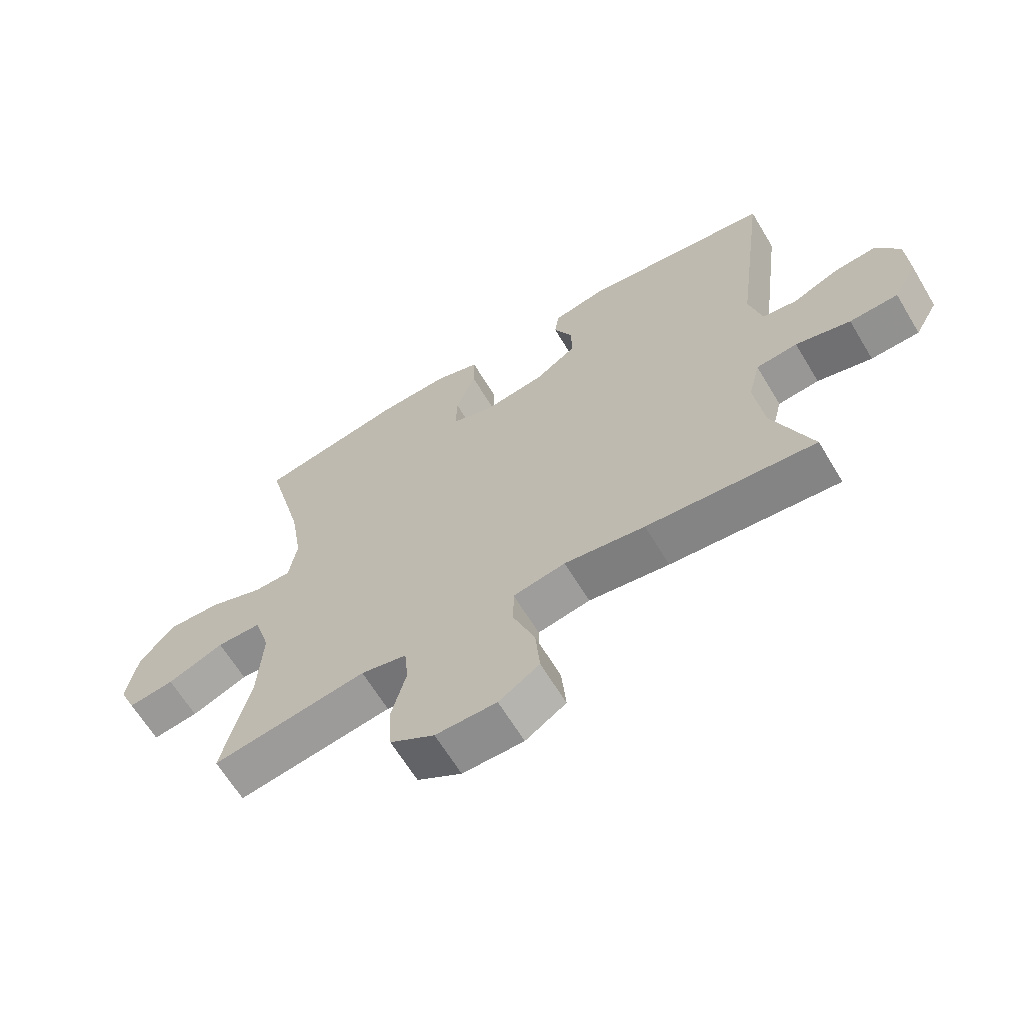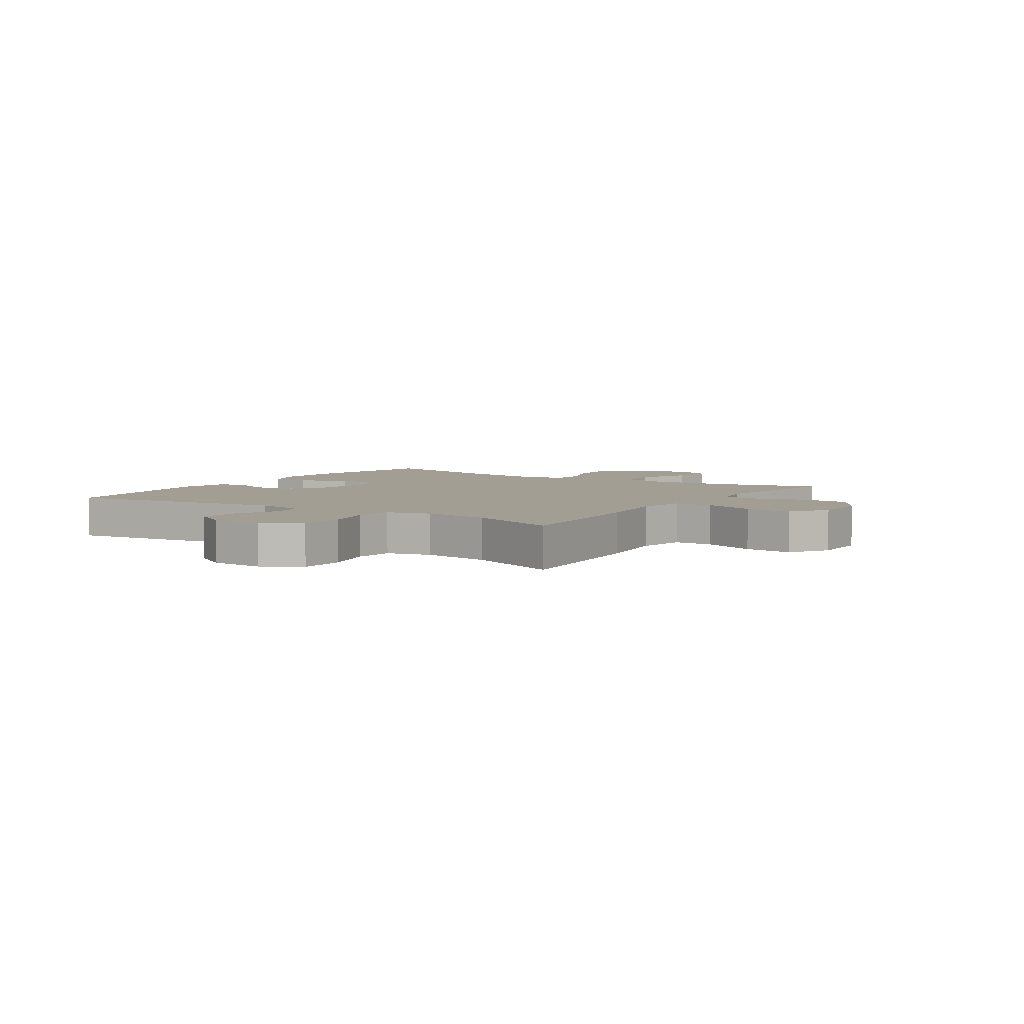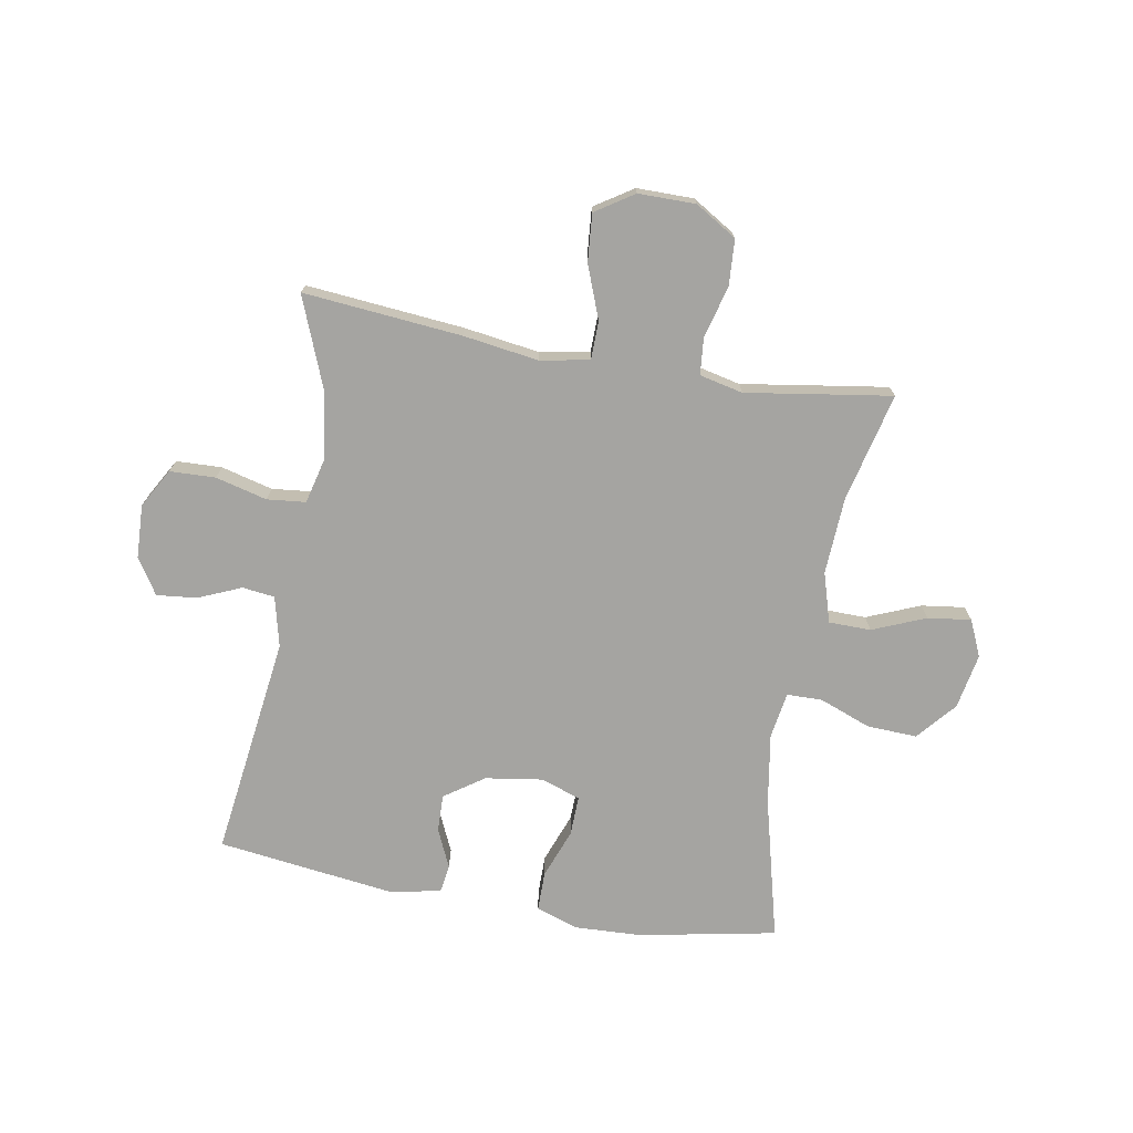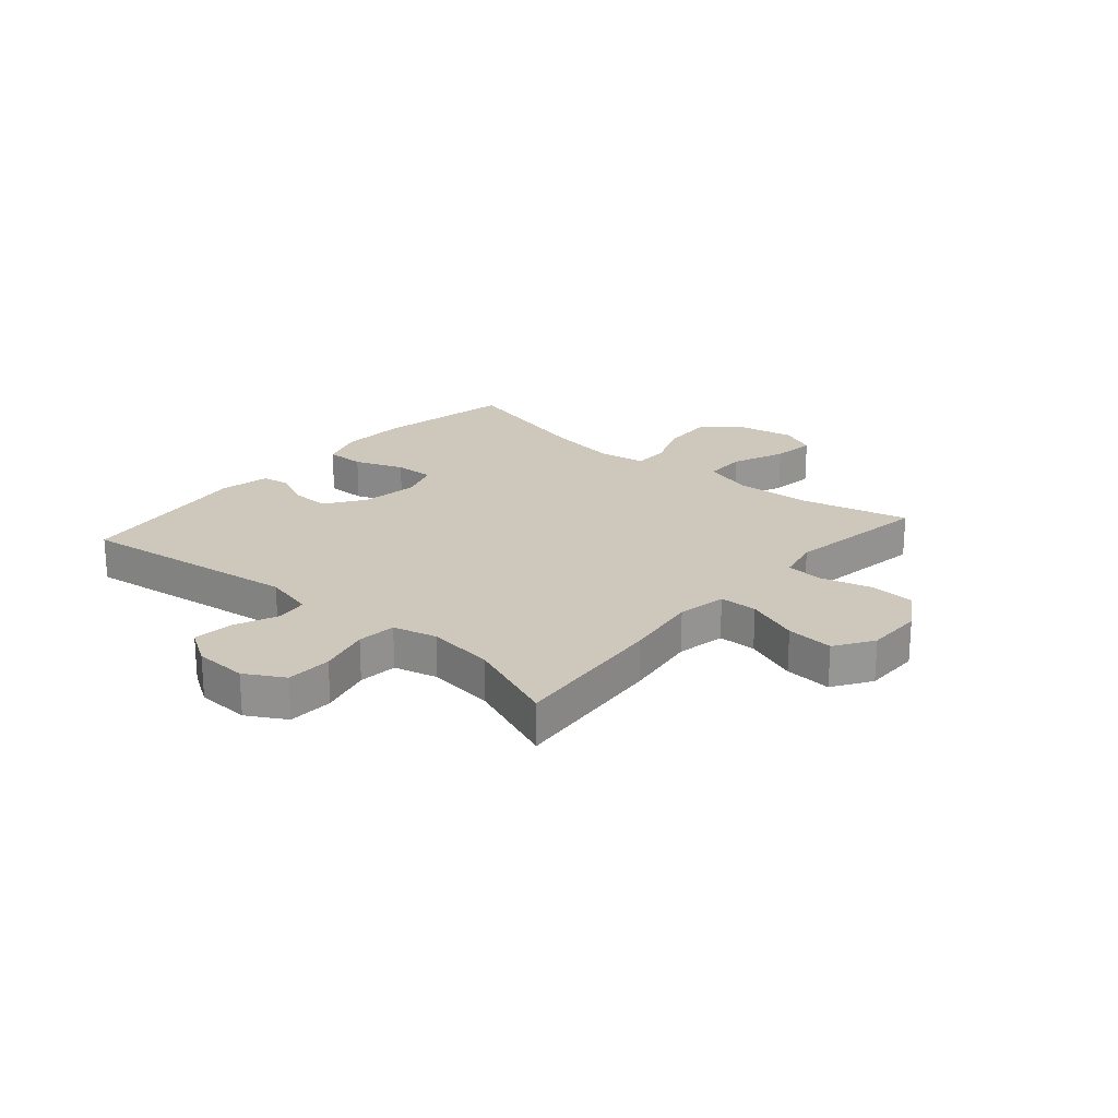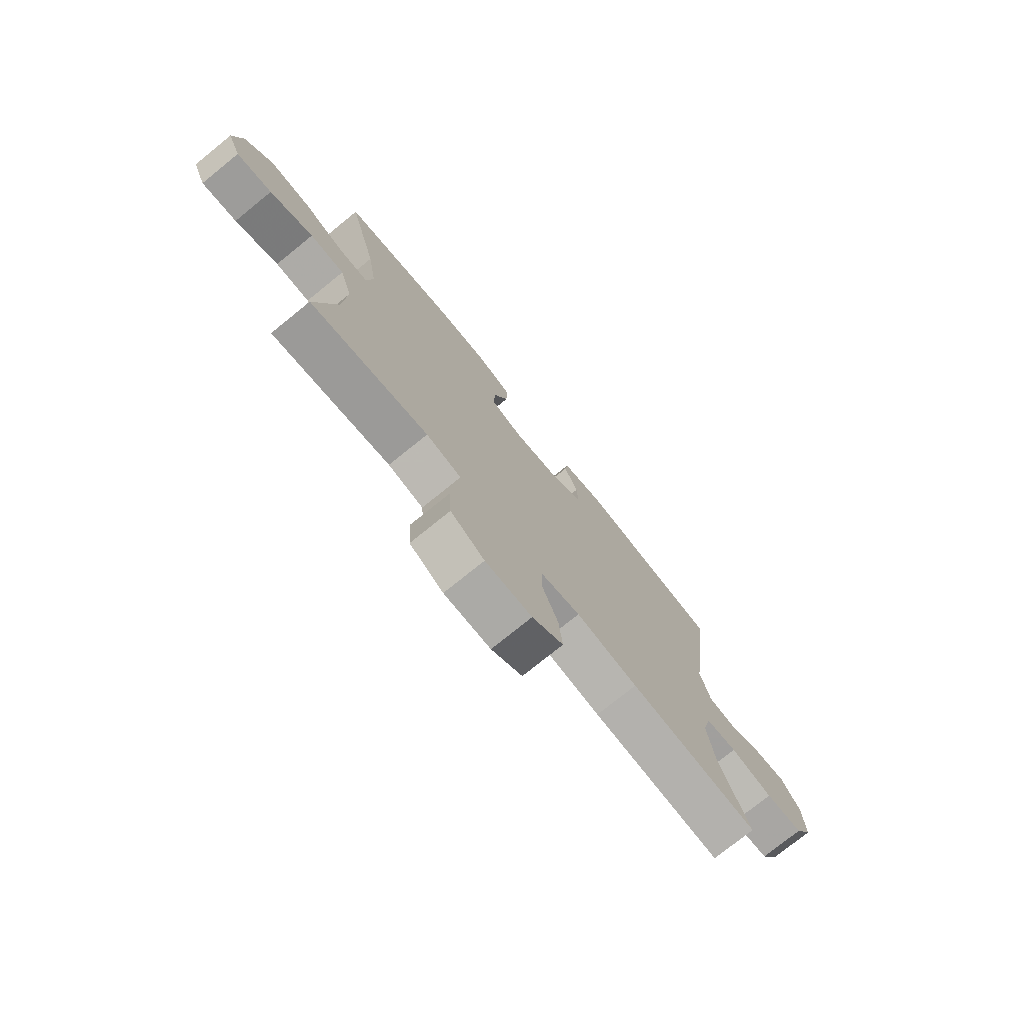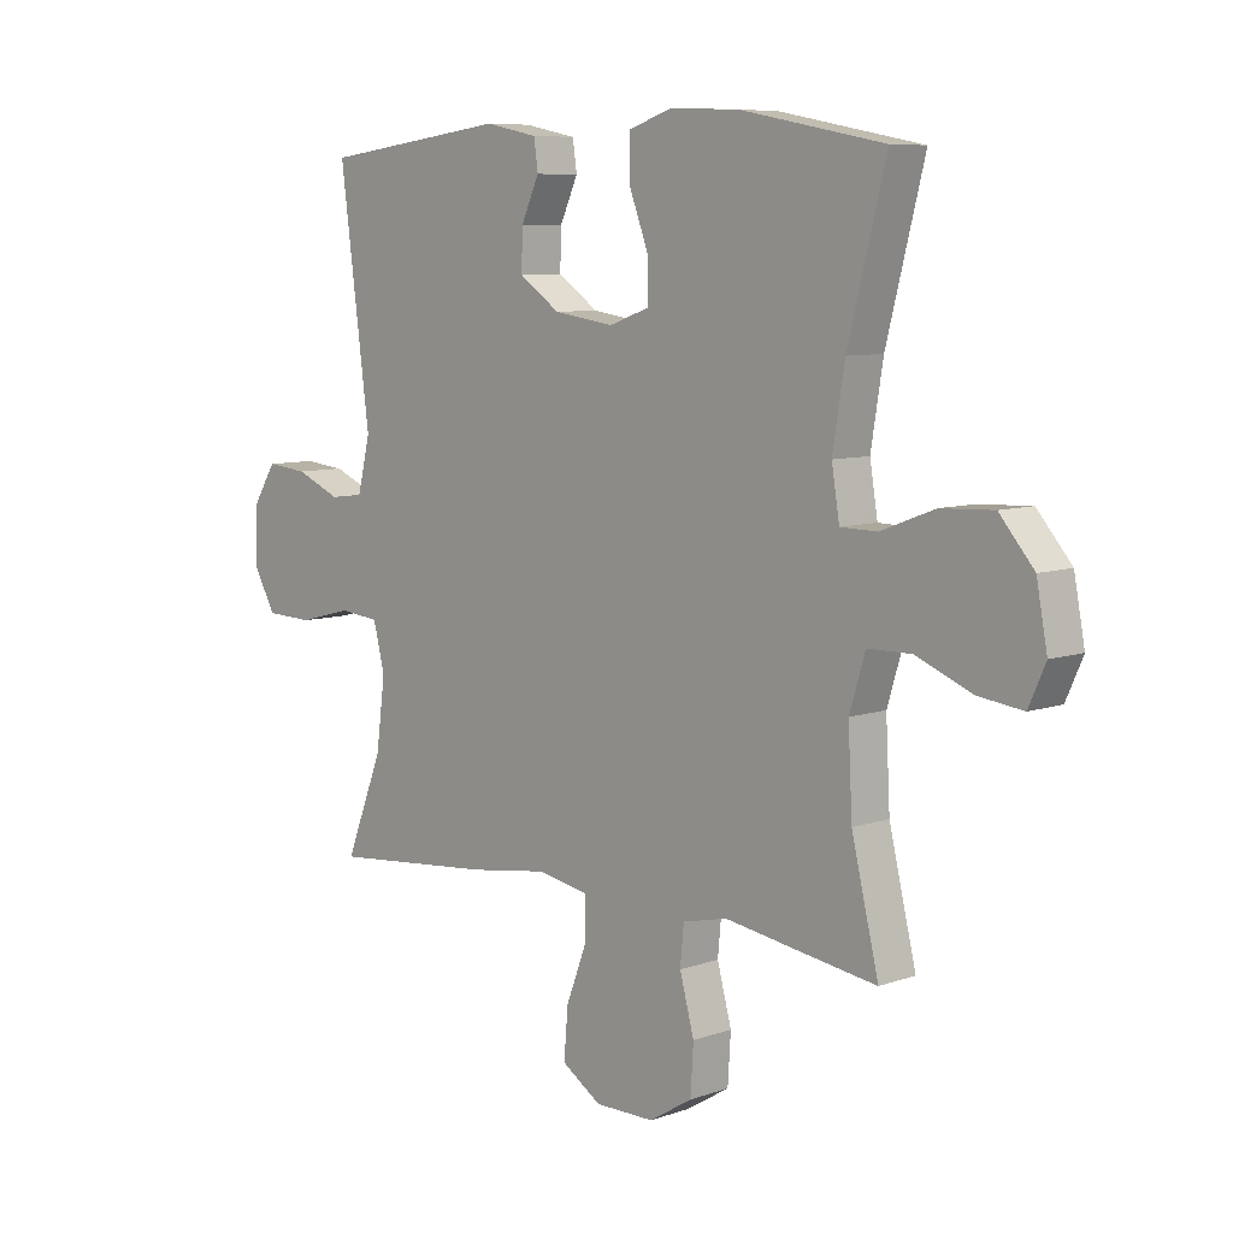
<metadata>
{"format":"obj","ext":"obj","renderer":"f3d","projection":"perspective","resolution":1024,"background":"white","views":[{"elev":-64.7,"azim":31.0,"up":"+Z"},{"elev":5.0,"azim":123.4,"up":"+Y"},{"elev":-73.2,"azim":170.0,"up":"+Y"},{"elev":22.0,"azim":130.7,"up":"+Y"},{"elev":-75.8,"azim":-51.0,"up":"+Z"},{"elev":7.8,"azim":-134.4,"up":"+Z"}]}
</metadata>
<code>
v 0.5 0.07 -0.5
v 0.226 0.07 -0.475
v 0.095 0.07 -0.456
v 0.01 0.07 -0.472
v 0.009 0.07 -0.538
v 0.044 0.07 -0.63
v 0.051 0.07 -0.712
v -0.015 0.07 -0.755
v -0.114 0.07 -0.755
v -0.186 0.07 -0.711
v -0.191 0.07 -0.631
v -0.167 0.07 -0.542
v -0.173 0.07 -0.478
v -0.248 0.07 -0.461
v -0.363 0.07 -0.479
v -0.5 0.07 -0.5
v -0.455 0.07 -0.312
v -0.448 0.07 -0.178
v -0.474 0.07 -0.092
v -0.547 0.07 -0.091
v -0.639 0.07 -0.129
v -0.714 0.07 -0.139
v -0.742 0.07 -0.076
v -0.724 0.07 0.02
v -0.667 0.07 0.087
v -0.58 0.07 0.083
v -0.491 0.07 0.049
v -0.43 0.07 0.05
v -0.417 0.07 0.13
v -0.437 0.07 0.254
v -0.5 0.07 0.5
v -0.262 0.07 0.546
v -0.146 0.07 0.551
v -0.073 0.07 0.526
v -0.073 0.07 0.458
v -0.105 0.07 0.373
v -0.107 0.07 0.304
v -0.039 0.07 0.28
v 0.061 0.07 0.295
v 0.129 0.07 0.342
v 0.127 0.07 0.407
v 0.097 0.07 0.473
v 0.104 0.07 0.522
v 0.191 0.07 0.54
v 0.5 0.07 0.5
v 0.45 0.07 0.115
v 0.471 0.07 0.028
v 0.527 0.07 0.021
v 0.602 0.07 0.053
v 0.671 0.07 0.06
v 0.71 0.07 -0.002
v 0.714 0.07 -0.094
v 0.676 0.07 -0.161
v 0.597 0.07 -0.164
v 0.508 0.07 -0.141
v 0.441 0.07 -0.148
v 0.422 0.07 -0.224
v 0.437 0.07 -0.34
v 0.5 0 -0.5
v 0.226 0 -0.475
v 0.095 0 -0.456
v 0.01 0 -0.472
v 0.009 0 -0.538
v 0.044 0 -0.63
v 0.051 0 -0.712
v -0.015 0 -0.755
v -0.114 0 -0.755
v -0.186 0 -0.711
v -0.191 0 -0.631
v -0.167 0 -0.542
v -0.173 0 -0.478
v -0.248 0 -0.461
v -0.363 0 -0.479
v -0.5 0 -0.5
v -0.455 0 -0.312
v -0.448 0 -0.178
v -0.474 0 -0.092
v -0.547 0 -0.091
v -0.639 0 -0.129
v -0.714 0 -0.139
v -0.742 0 -0.076
v -0.724 0 0.02
v -0.667 0 0.087
v -0.58 0 0.083
v -0.491 0 0.049
v -0.43 0 0.05
v -0.417 0 0.13
v -0.437 0 0.254
v -0.5 0 0.5
v -0.262 0 0.546
v -0.146 0 0.551
v -0.073 0 0.526
v -0.073 0 0.458
v -0.105 0 0.373
v -0.107 0 0.304
v -0.039 0 0.28
v 0.061 0 0.295
v 0.129 0 0.342
v 0.127 0 0.407
v 0.097 0 0.473
v 0.104 0 0.522
v 0.191 0 0.54
v 0.5 0 0.5
v 0.45 0 0.115
v 0.471 0 0.028
v 0.527 0 0.021
v 0.602 0 0.053
v 0.671 0 0.06
v 0.71 0 -0.002
v 0.714 0 -0.094
v 0.676 0 -0.161
v 0.597 0 -0.164
v 0.508 0 -0.141
v 0.441 0 -0.148
v 0.422 0 -0.224
v 0.437 0 -0.34
f 52 53 54 55
f 52 55 56
f 51 52 56
f 48 49 50 51
f 47 48 51 56
f 46 47 56 57
f 44 45 46
f 41 42 43 44
f 40 41 44 46
f 39 40 46 57
f 33 34 35 36
f 33 36 37
f 30 31 32 33
f 29 30 33 37
f 28 29 37 38
f 24 25 26 27
f 24 27 28
f 23 24 28
f 20 21 22 23
f 19 20 23 28
f 18 19 28 38
f 14 15 16 17
f 13 14 17 18
f 9 10 11 12
f 9 12 13
f 8 9 13
f 5 6 7 8
f 4 5 8 13
f 3 4 13 18
f 58 1 2 3
f 38 39 57 58
f 3 18 38 58
f 113 112 111 110
f 114 113 110
f 114 110 109
f 109 108 107 106
f 114 109 106 105
f 115 114 105 104
f 104 103 102
f 102 101 100 99
f 104 102 99 98
f 115 104 98 97
f 94 93 92 91
f 95 94 91
f 91 90 89 88
f 95 91 88 87
f 96 95 87 86
f 85 84 83 82
f 86 85 82
f 86 82 81
f 81 80 79 78
f 86 81 78 77
f 96 86 77 76
f 75 74 73 72
f 76 75 72 71
f 70 69 68 67
f 71 70 67
f 71 67 66
f 66 65 64 63
f 71 66 63 62
f 76 71 62 61
f 61 60 59 116
f 116 115 97 96
f 116 96 76 61
f 1 59 60 2
f 2 60 61 3
f 3 61 62 4
f 4 62 63 5
f 5 63 64 6
f 6 64 65 7
f 7 65 66 8
f 8 66 67 9
f 9 67 68 10
f 10 68 69 11
f 11 69 70 12
f 12 70 71 13
f 13 71 72 14
f 14 72 73 15
f 15 73 74 16
f 16 74 75 17
f 17 75 76 18
f 18 76 77 19
f 19 77 78 20
f 20 78 79 21
f 21 79 80 22
f 22 80 81 23
f 23 81 82 24
f 24 82 83 25
f 25 83 84 26
f 26 84 85 27
f 27 85 86 28
f 28 86 87 29
f 29 87 88 30
f 30 88 89 31
f 31 89 90 32
f 32 90 91 33
f 33 91 92 34
f 34 92 93 35
f 35 93 94 36
f 36 94 95 37
f 37 95 96 38
f 38 96 97 39
f 39 97 98 40
f 40 98 99 41
f 41 99 100 42
f 42 100 101 43
f 43 101 102 44
f 44 102 103 45
f 45 103 104 46
f 46 104 105 47
f 47 105 106 48
f 48 106 107 49
f 49 107 108 50
f 50 108 109 51
f 51 109 110 52
f 52 110 111 53
f 53 111 112 54
f 54 112 113 55
f 55 113 114 56
f 56 114 115 57
f 57 115 116 58
f 58 116 59 1

</code>
